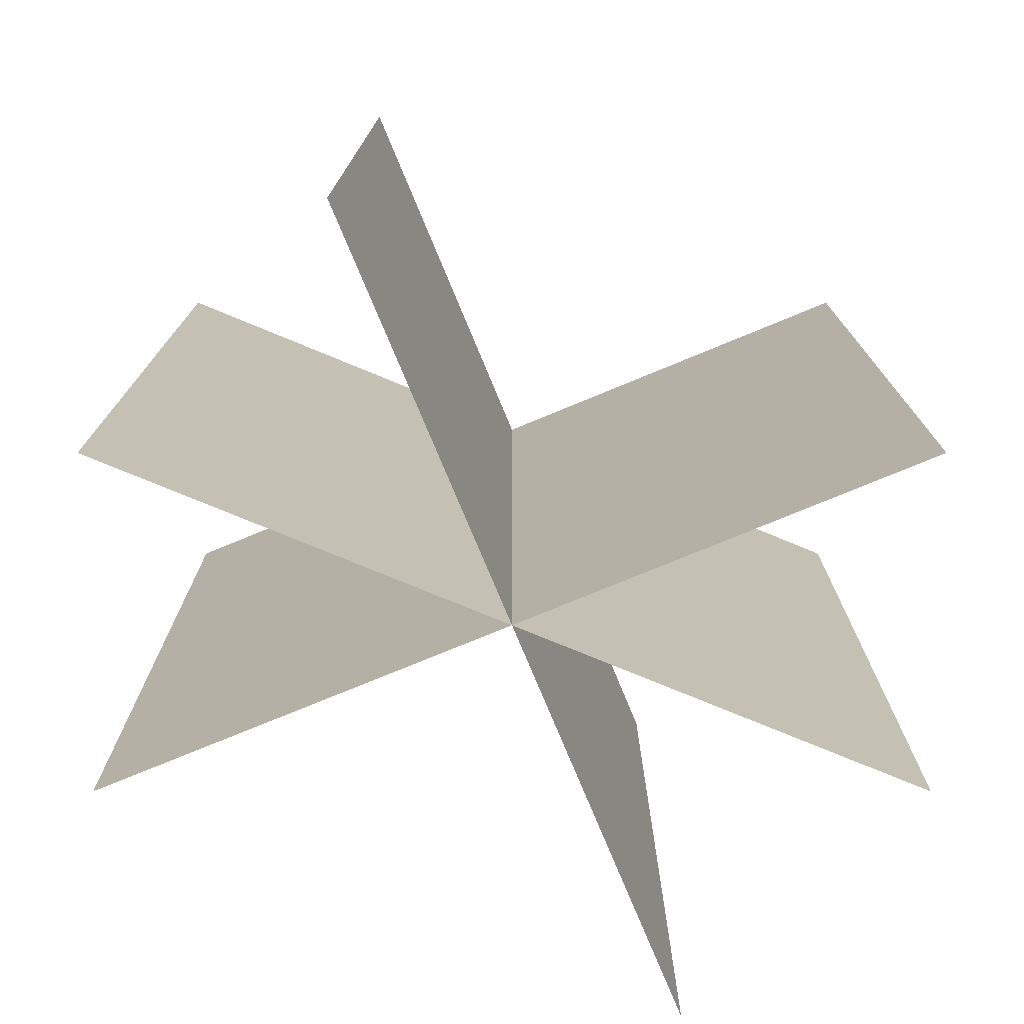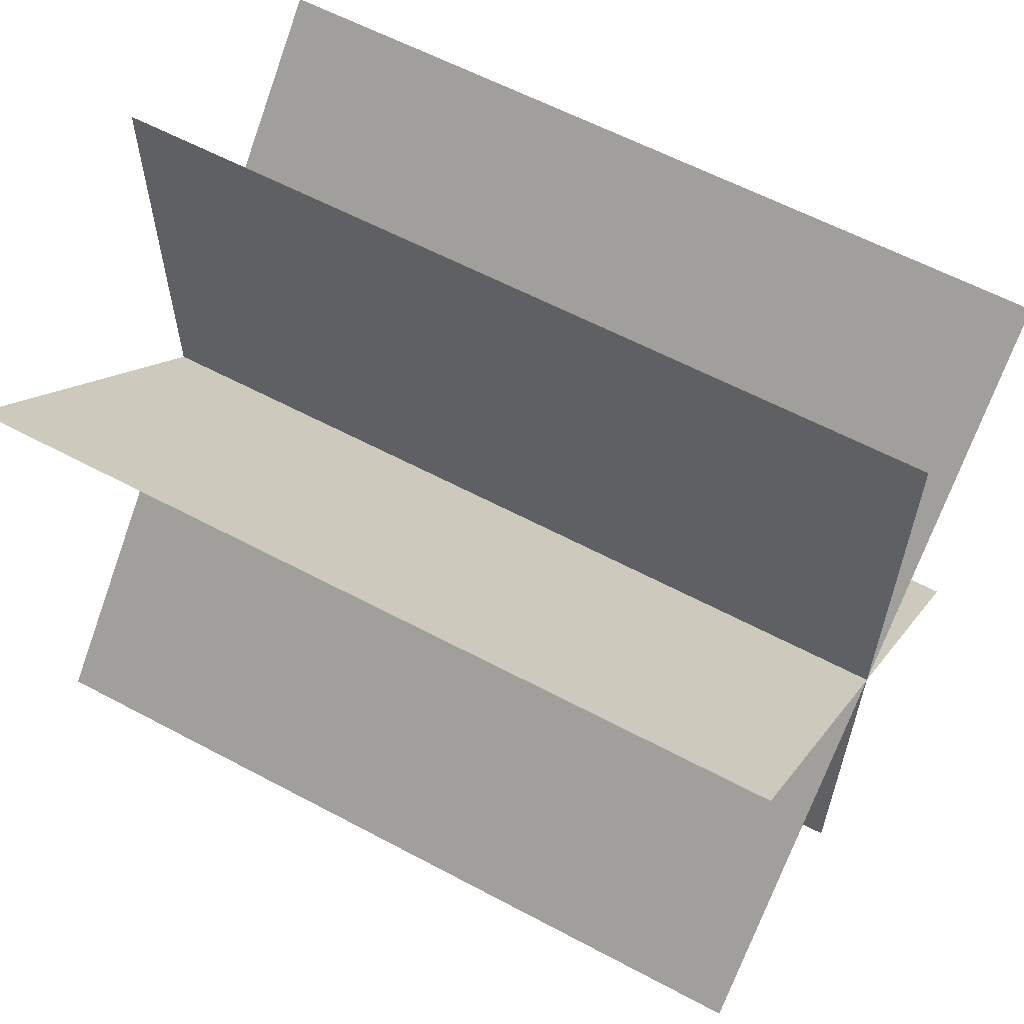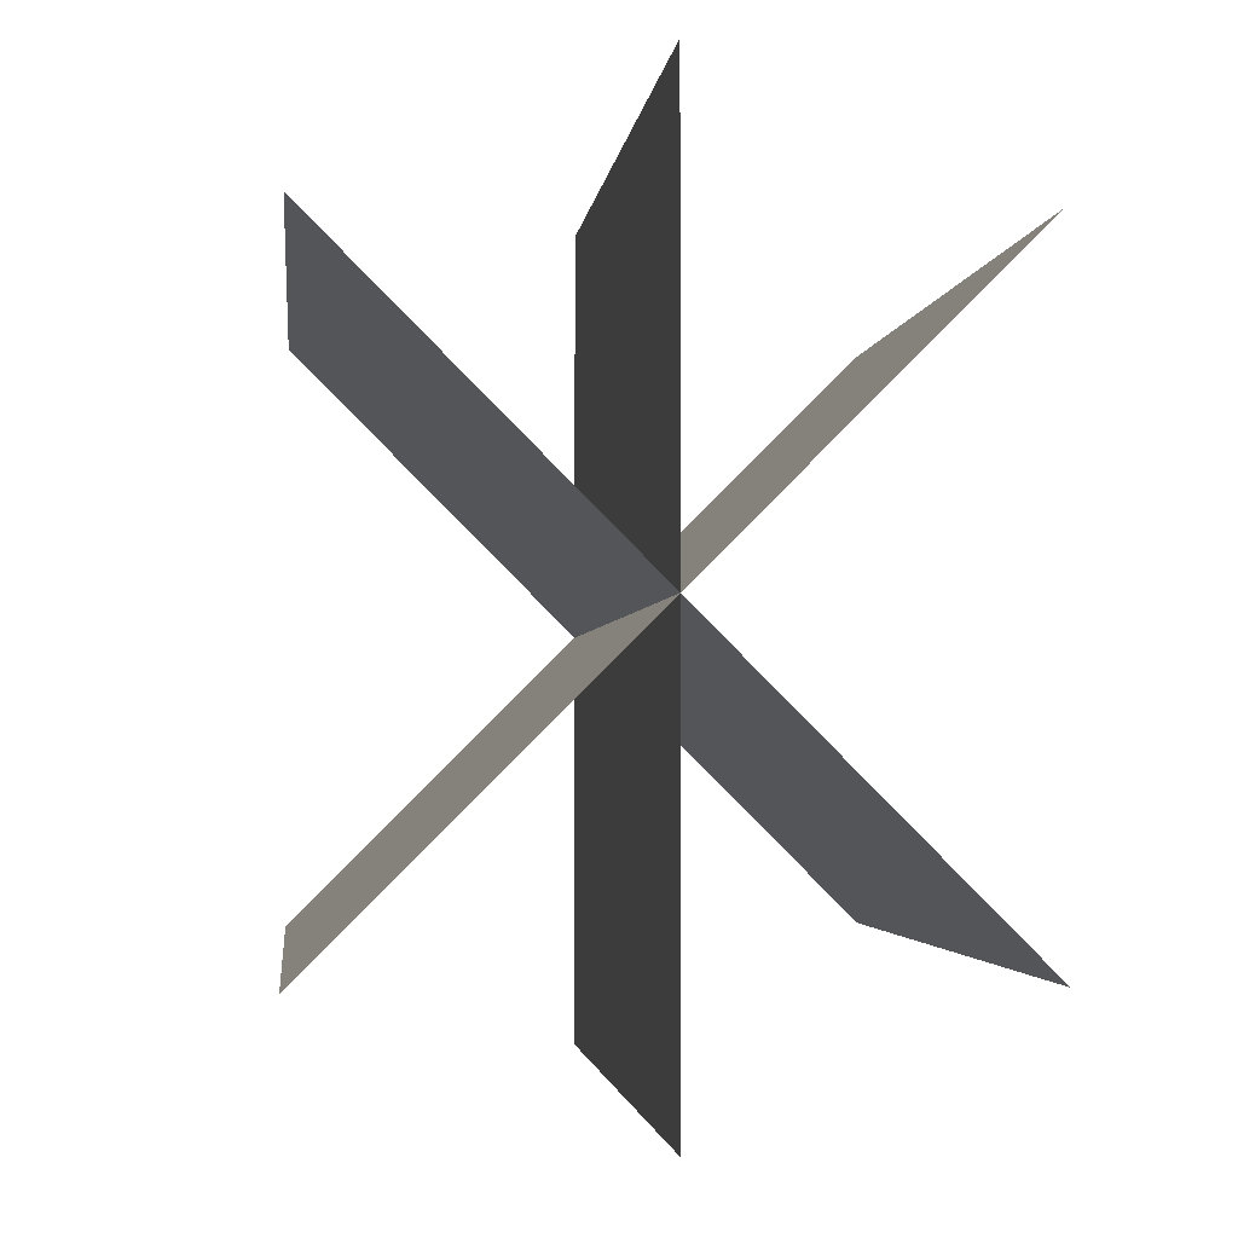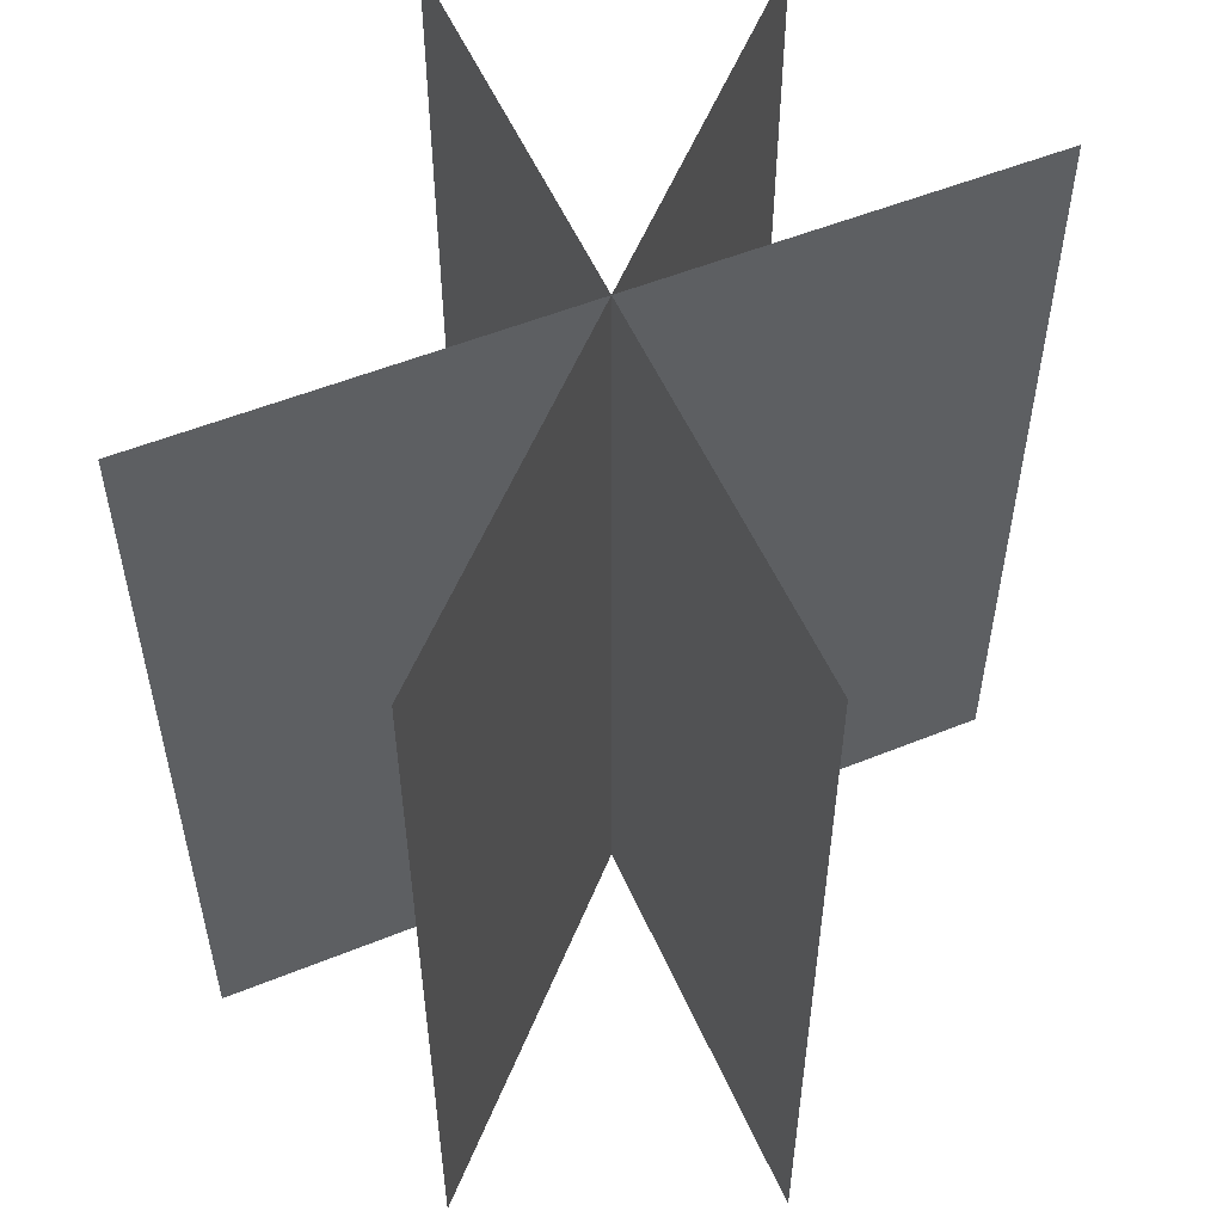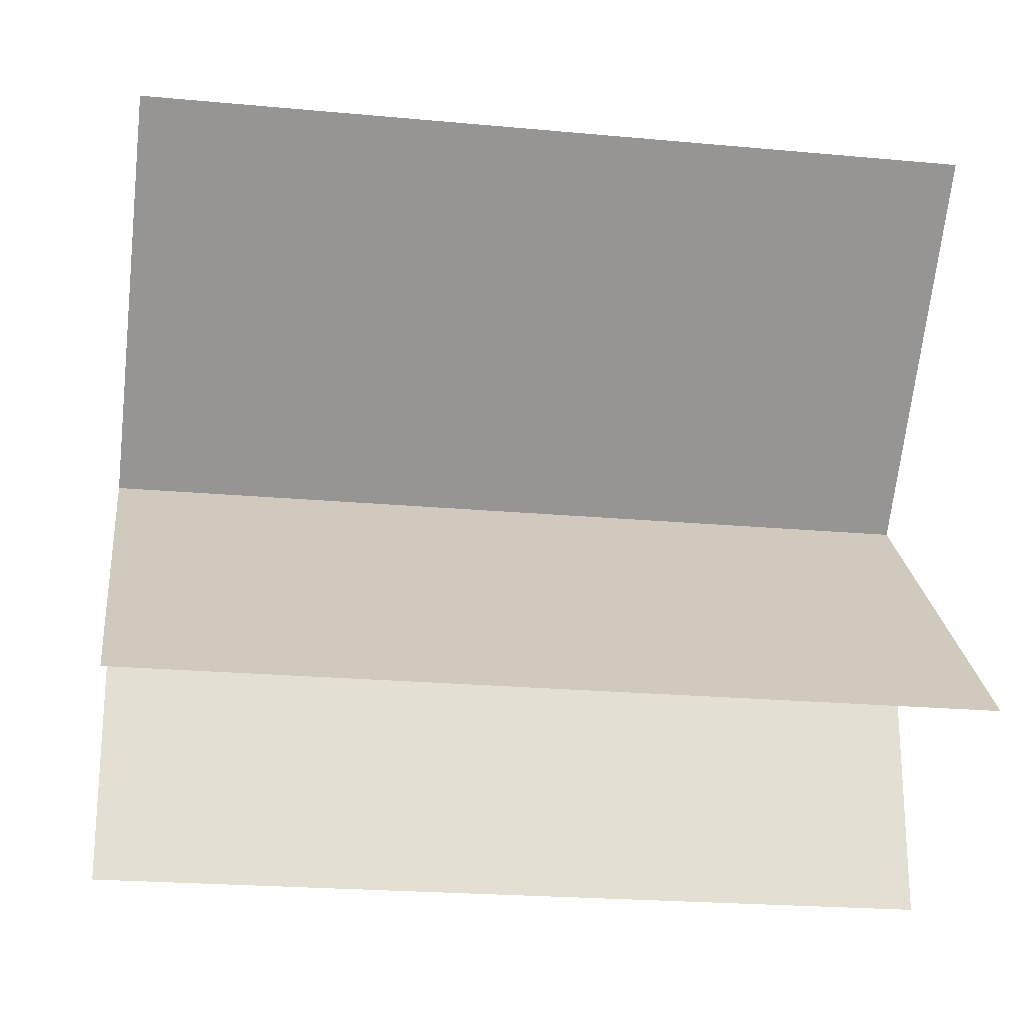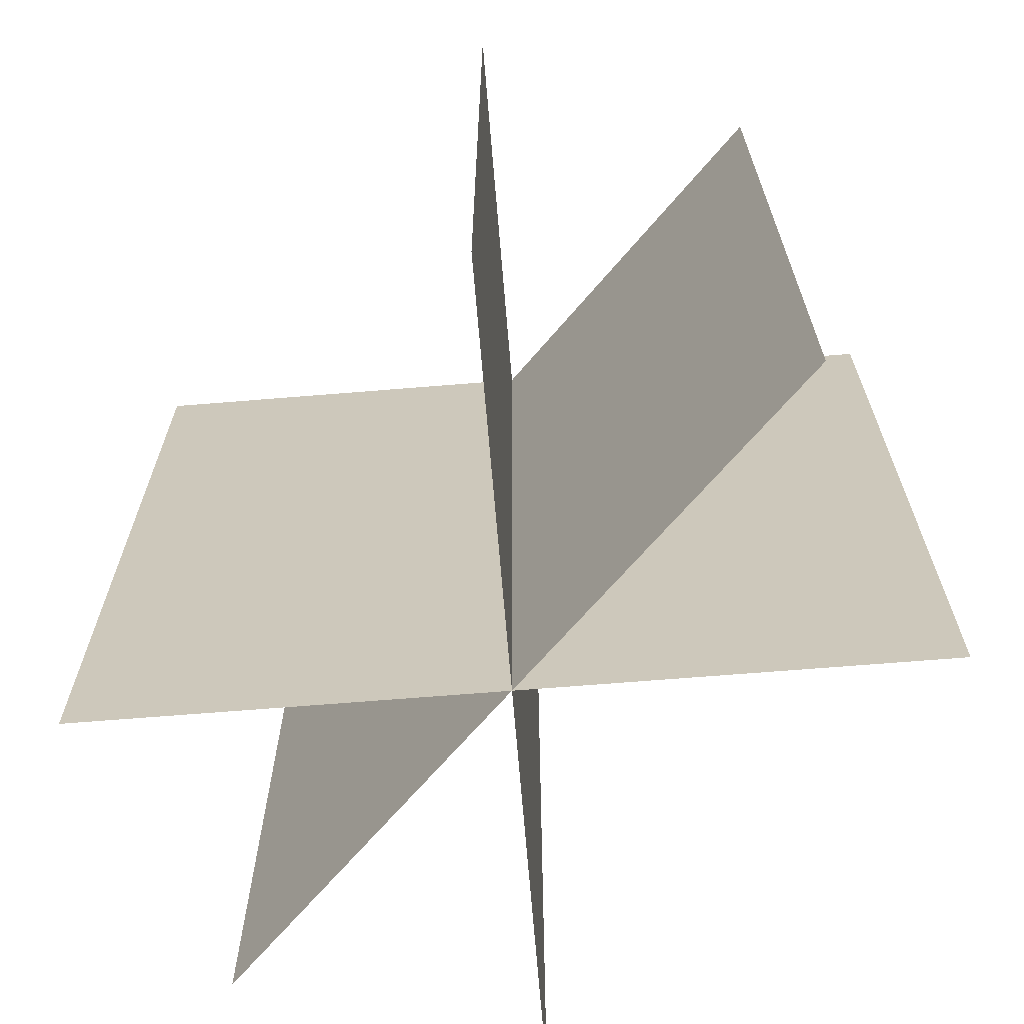
<metadata>
{"format":"obj","ext":"obj","renderer":"f3d","projection":"perspective","resolution":1024,"background":"white","views":[{"elev":-75.8,"azim":-112.5,"up":"+Y"},{"elev":60.2,"azim":118.6,"up":"+Z"},{"elev":-2.7,"azim":173.7,"up":"+Z"},{"elev":53.7,"azim":-158.4,"up":"+Y"},{"elev":-22.4,"azim":-99.1,"up":"+Z"},{"elev":-67.0,"azim":-40.3,"up":"+Y"}]}
</metadata>
<code>
o Plane.002_Plane.016
v -0.1849 0.2615 -0.1849
v -0.1849 -0.2615 -0.1849
v 0.1849 0.2615 0.1849
v 0.1849 -0.2615 0.1849
f 2 3 1
f 2 4 3
o Plane.001_Plane.015
v -0.1849 0.2615 0.1849
v -0.1849 -0.2615 0.1849
v 0.1849 0.2615 -0.1849
v 0.1849 -0.2615 -0.1849
f 6 7 5
f 6 8 7
o Plane_Plane.012
v -0 0.2615 0.2615
v 0 -0.2615 0.2615
v -0 0.2615 -0.2615
v 0 -0.2615 -0.2615
f 10 11 9
f 10 12 11

</code>
